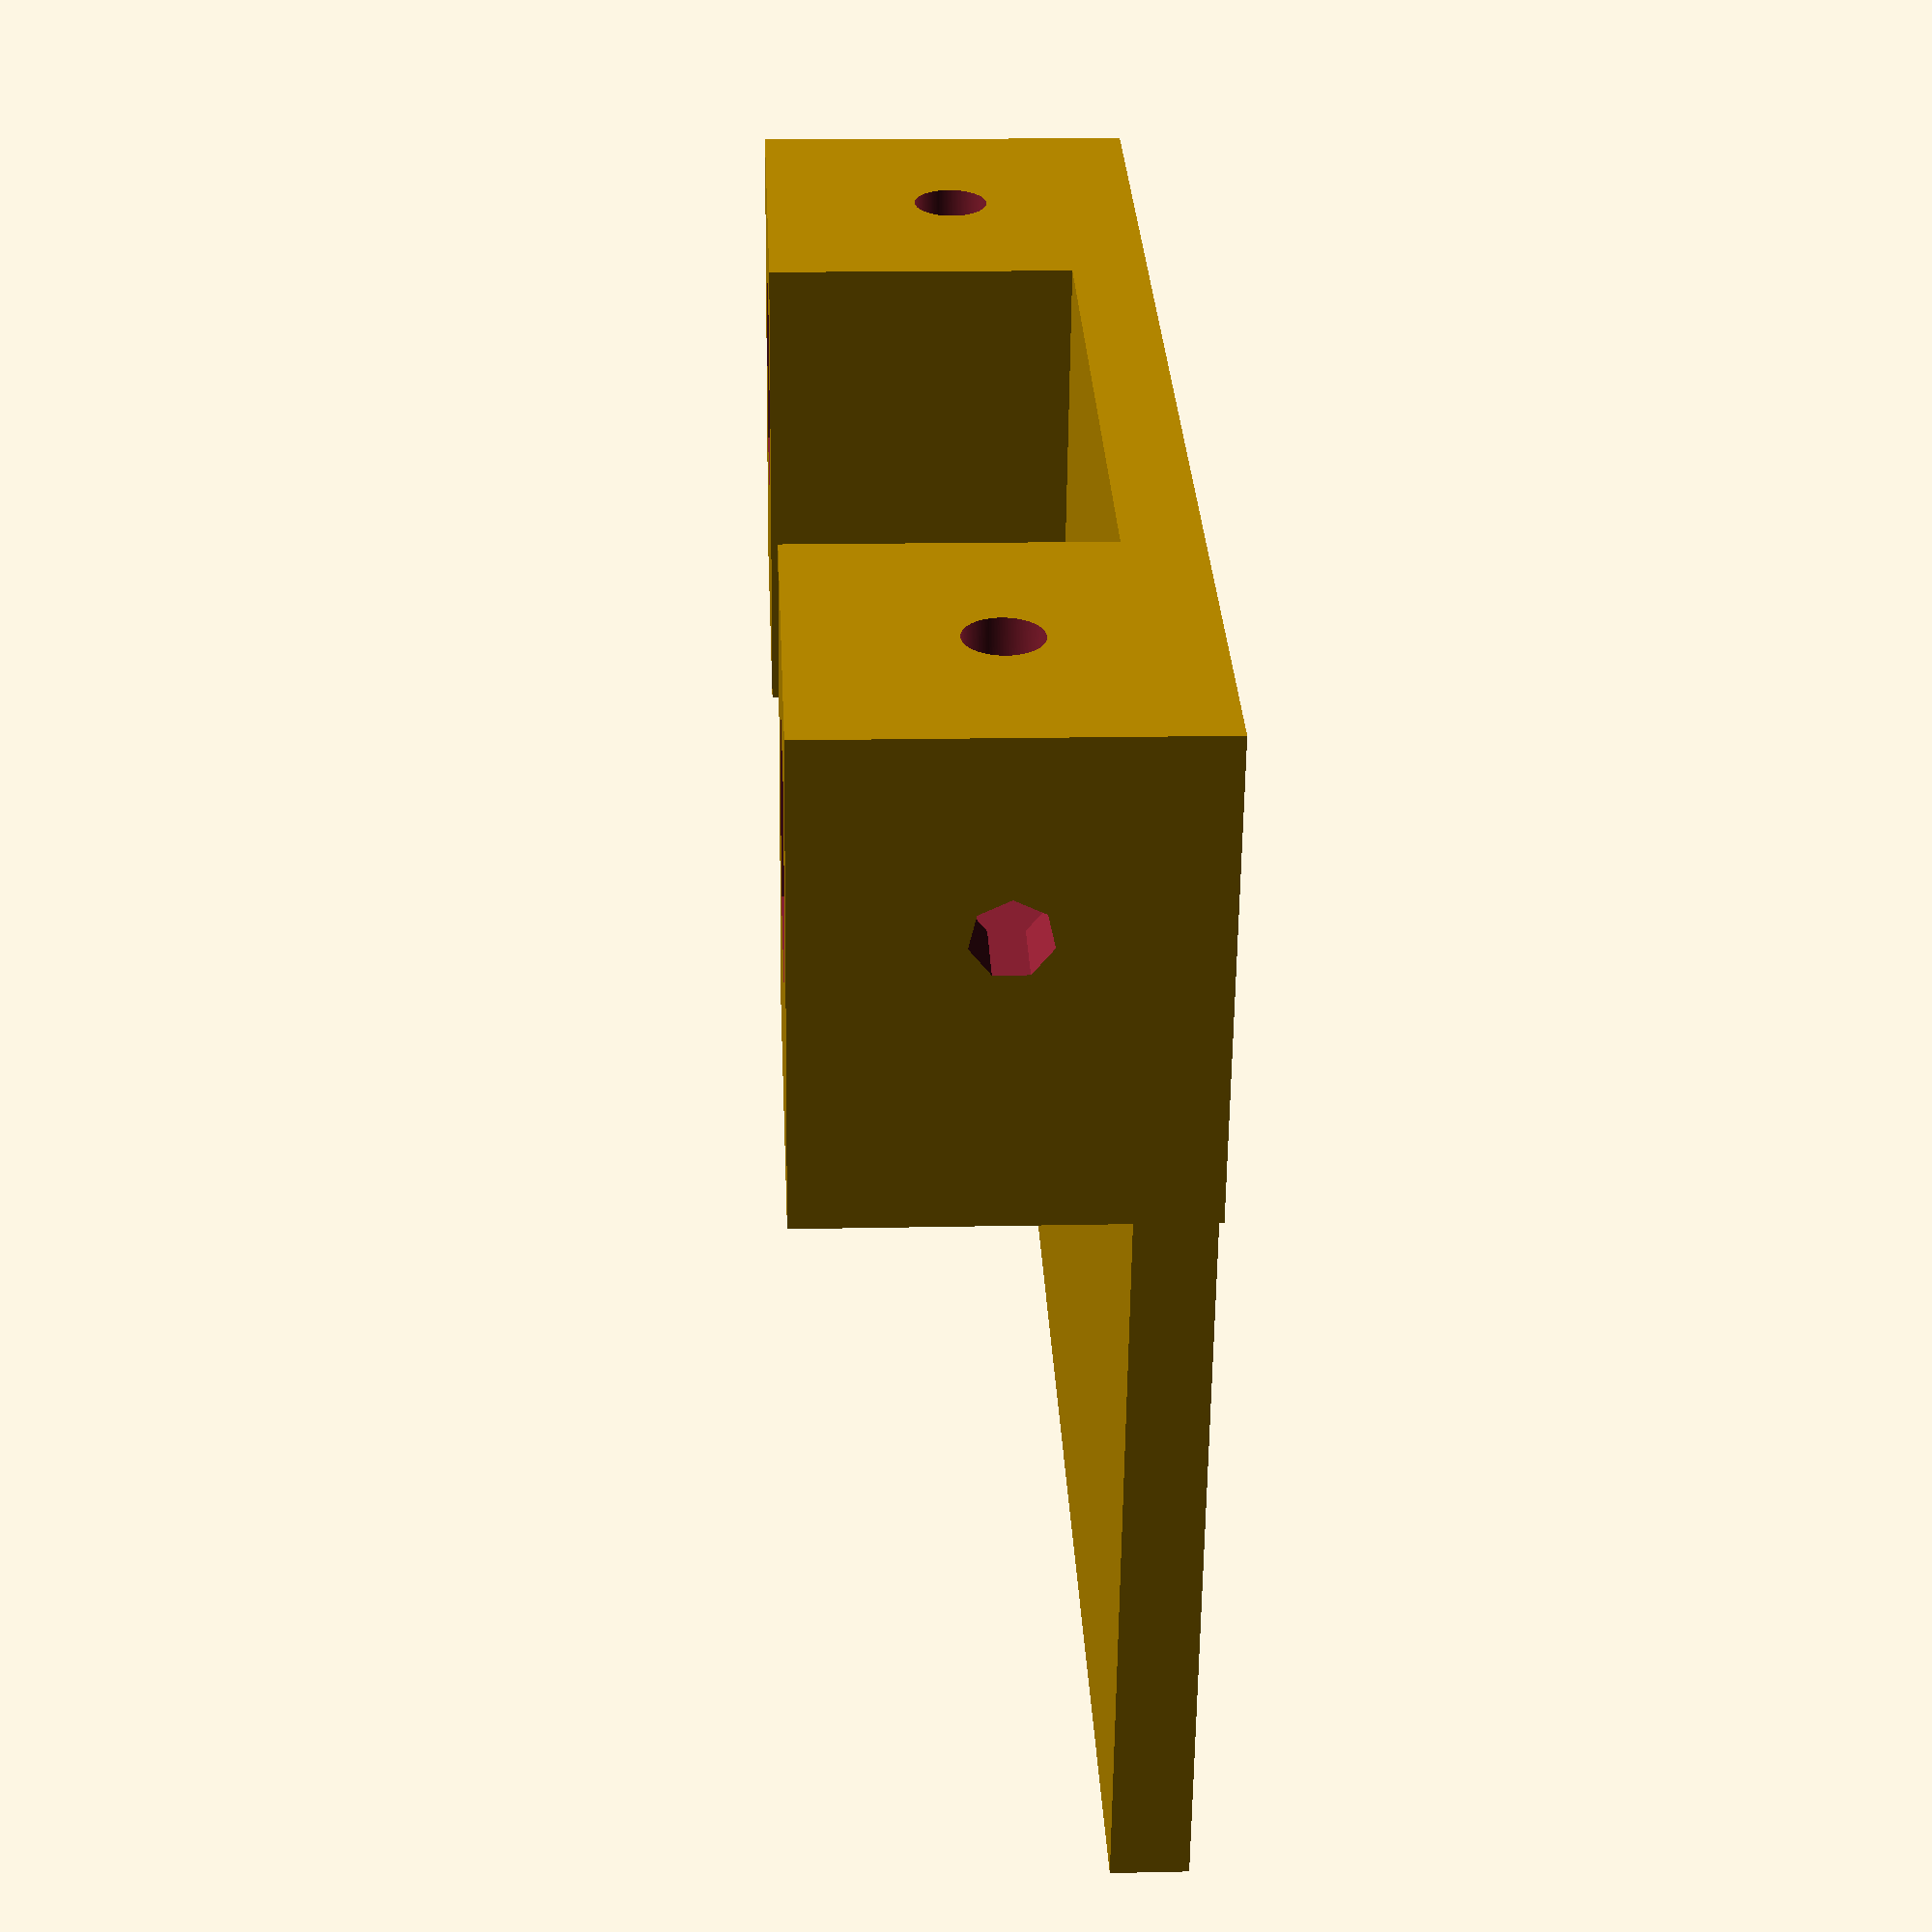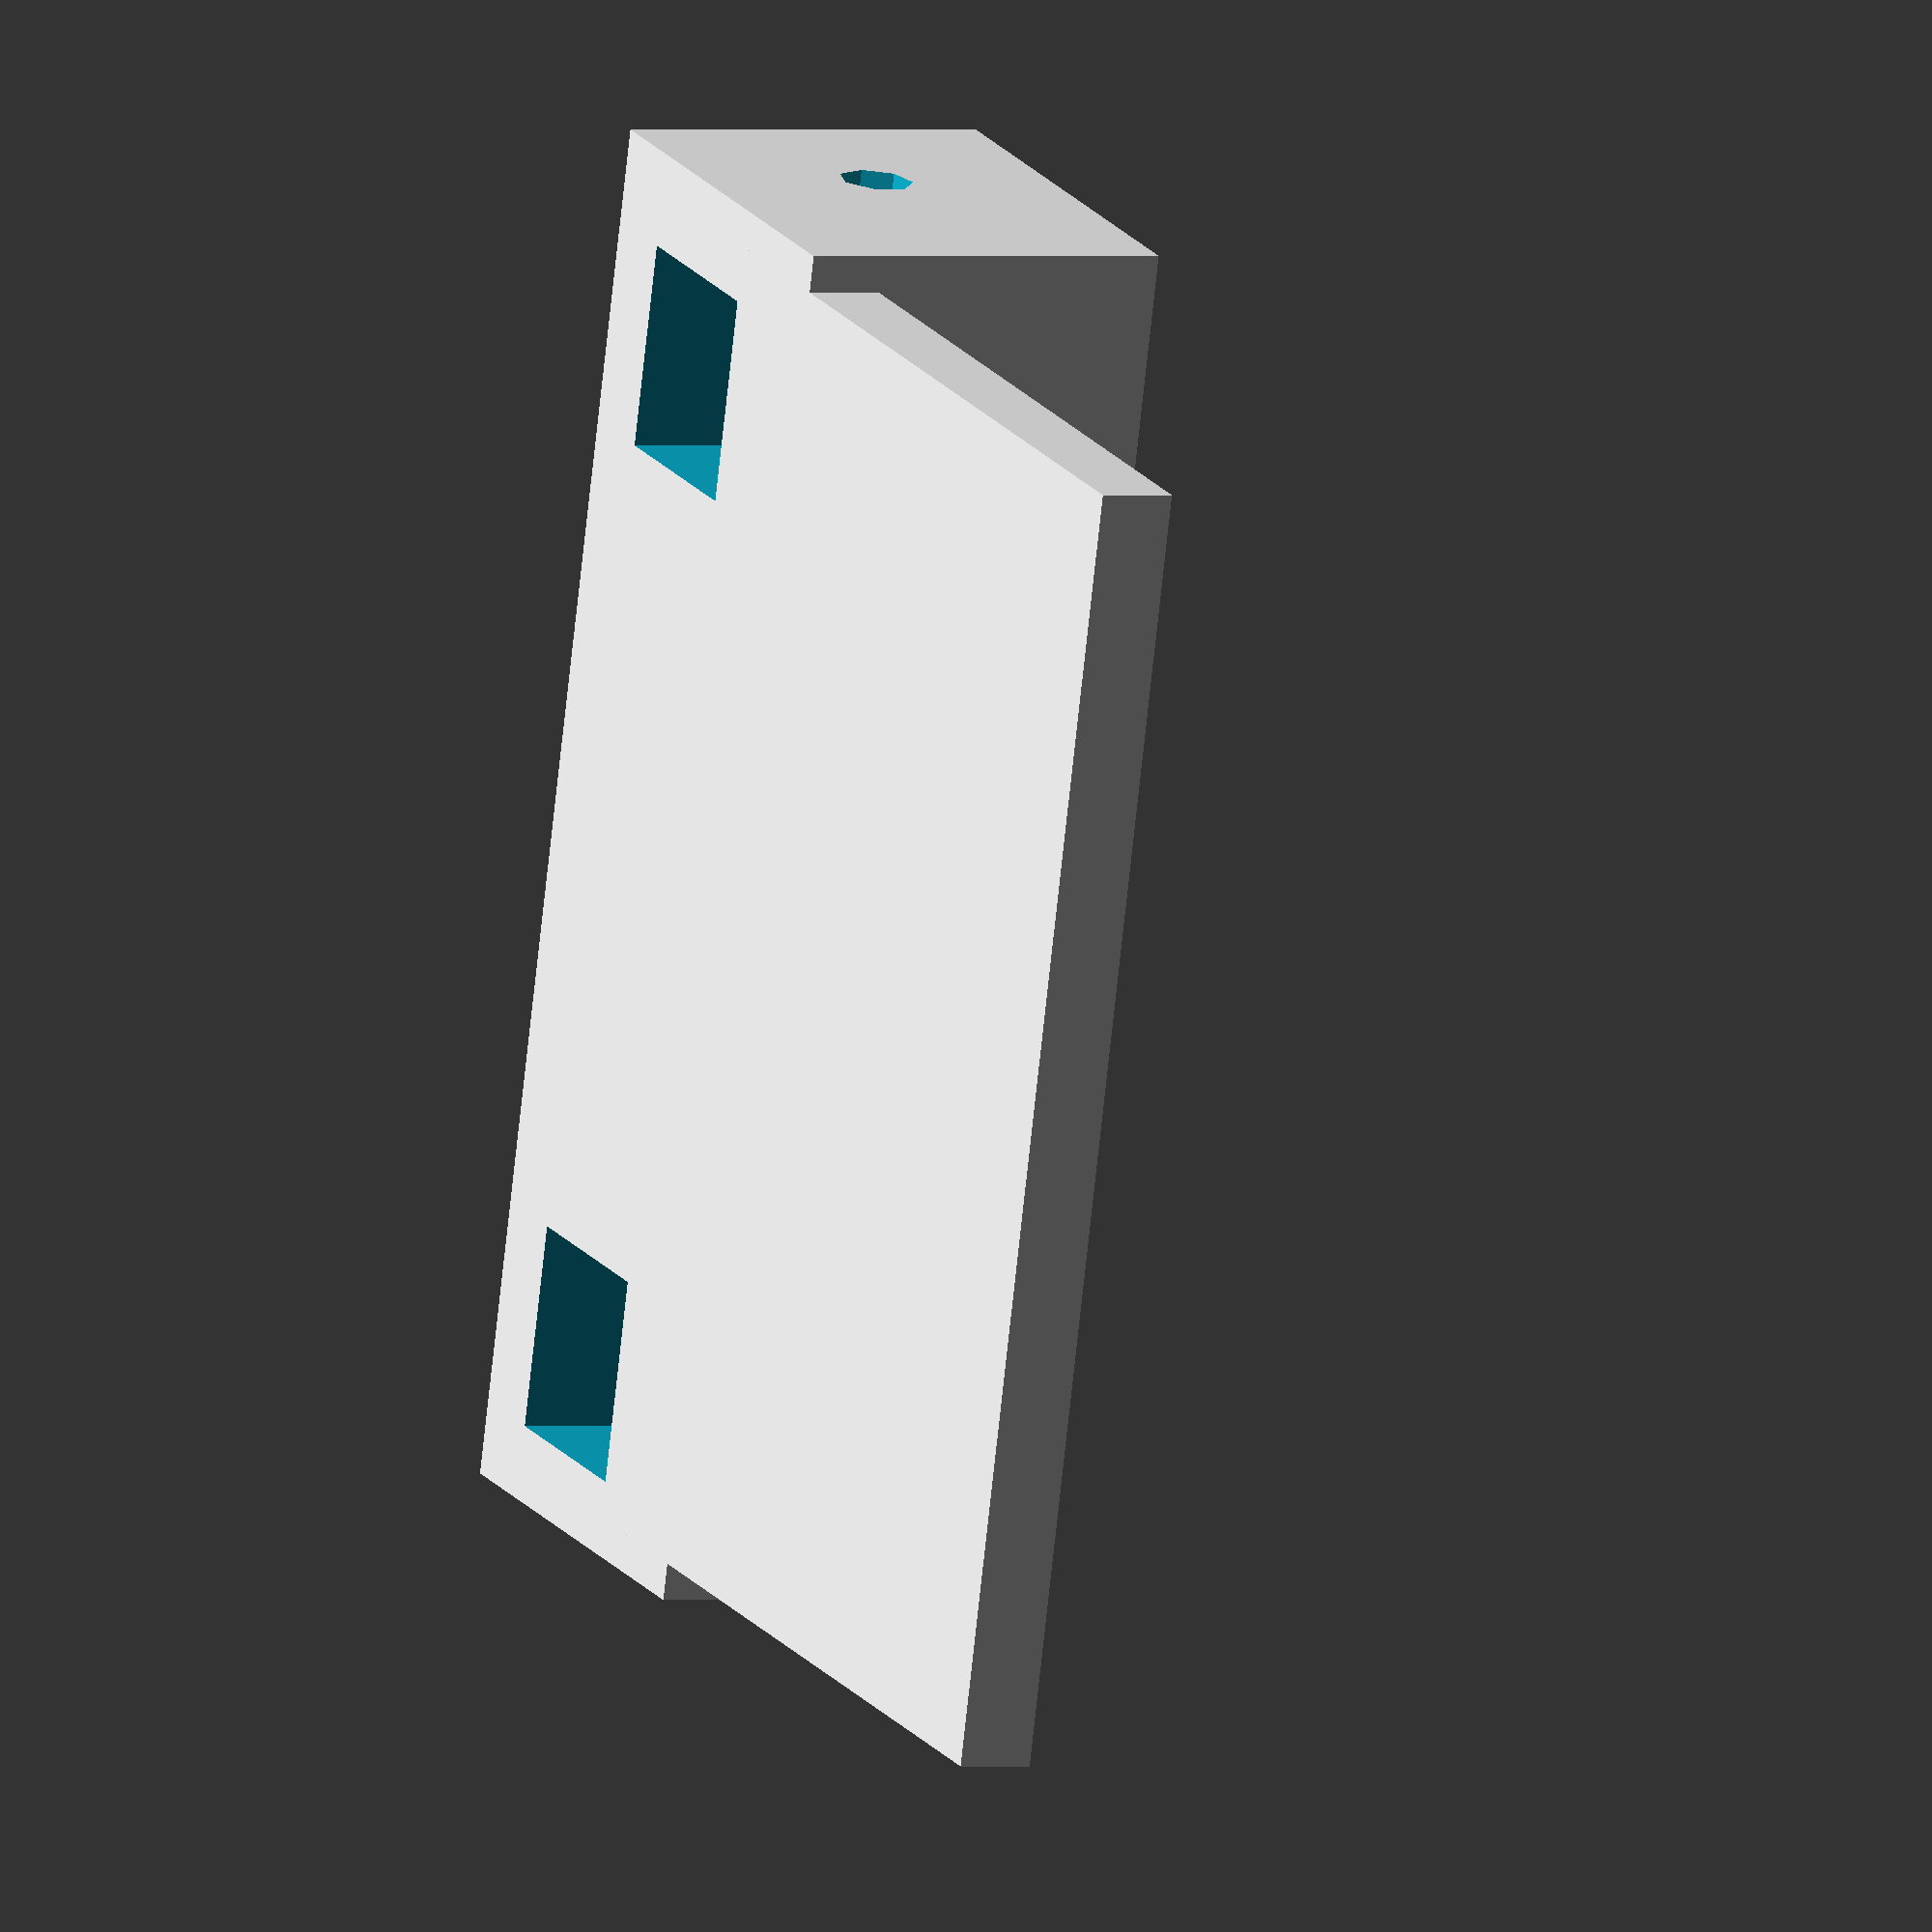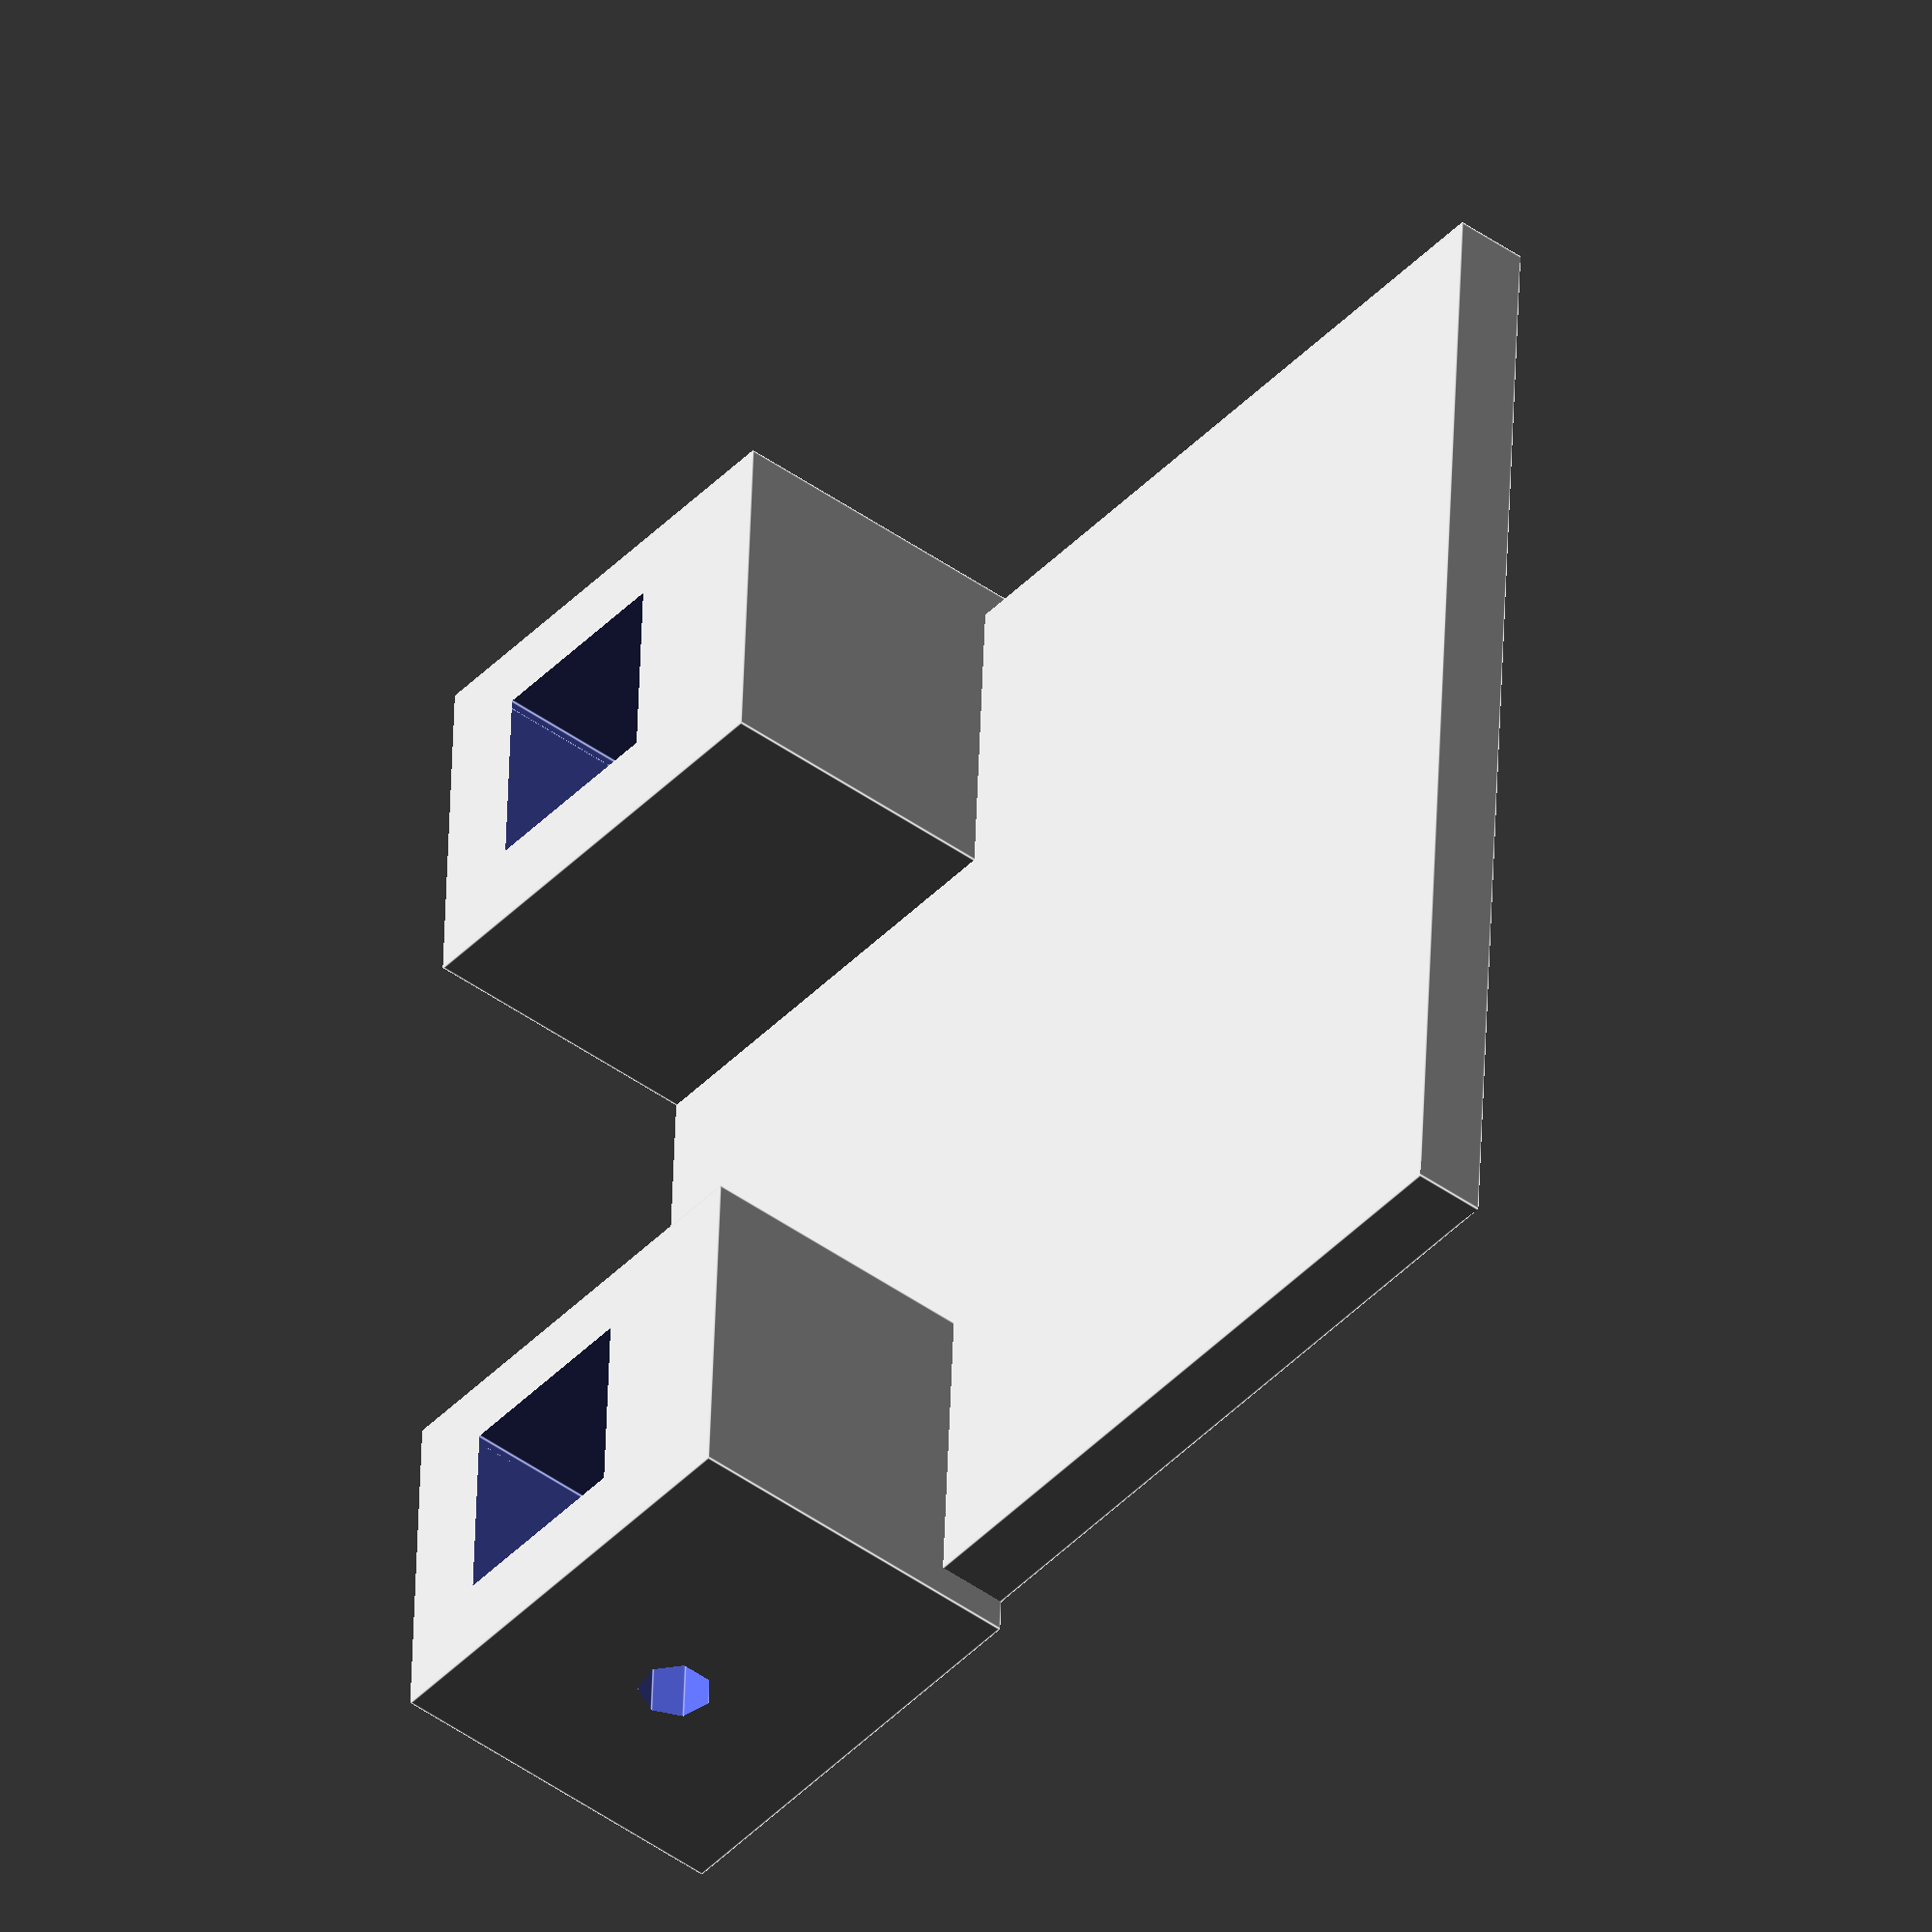
<openscad>
// BOTTOM CONTROL SUPPORT 

difference(){
union() {
// RIGHT BOTTOM ARM 
rotate([0, 0, 180])
translate([-15, -58, -150])

difference(){
    
    union(){
translate([0, 0, 100])
cube([25, 20, 20]);
    }

translate([5, 5, 90])
cube([10.5, 10.5, 50]);

translate([-10,10,110])
rotate([0,90,0])
cylinder(h = 20, d= 3.9, $fn=180);
}

// LEFT BOTTOM ARM 

rotate([0, 0, 180])
translate([-15, -4, -150])

difference(){
    
    union(){
translate([0, 0, 100])
cube([25, 20, 20]);
    }

translate([5, 5, 90])
cube([10.5, 10.5, 50]);

translate([-10,10,110])
rotate([0,90,0])
cylinder(h = 20, d= 3.9, $fn=180);
}


// Bottom support plate 

translate([-50, -14, -50])
cube([65, 70, 4]);
}

translate([-1, -12, -60])
cube([11, 11, 100]);

translate([-1, 42, -60])
cube([11, 11, 100]);

translate([5, -10,-40])
rotate([90,0,0])
cylinder(h =20,d = 4);


translate([5, 60,-40])
rotate([90,0,0])
cylinder(h =20,d = 4);

}

</openscad>
<views>
elev=345.8 azim=285.6 roll=87.2 proj=p view=wireframe
elev=359.9 azim=344.5 roll=246.2 proj=o view=solid
elev=46.0 azim=182.9 roll=50.7 proj=o view=edges
</views>
